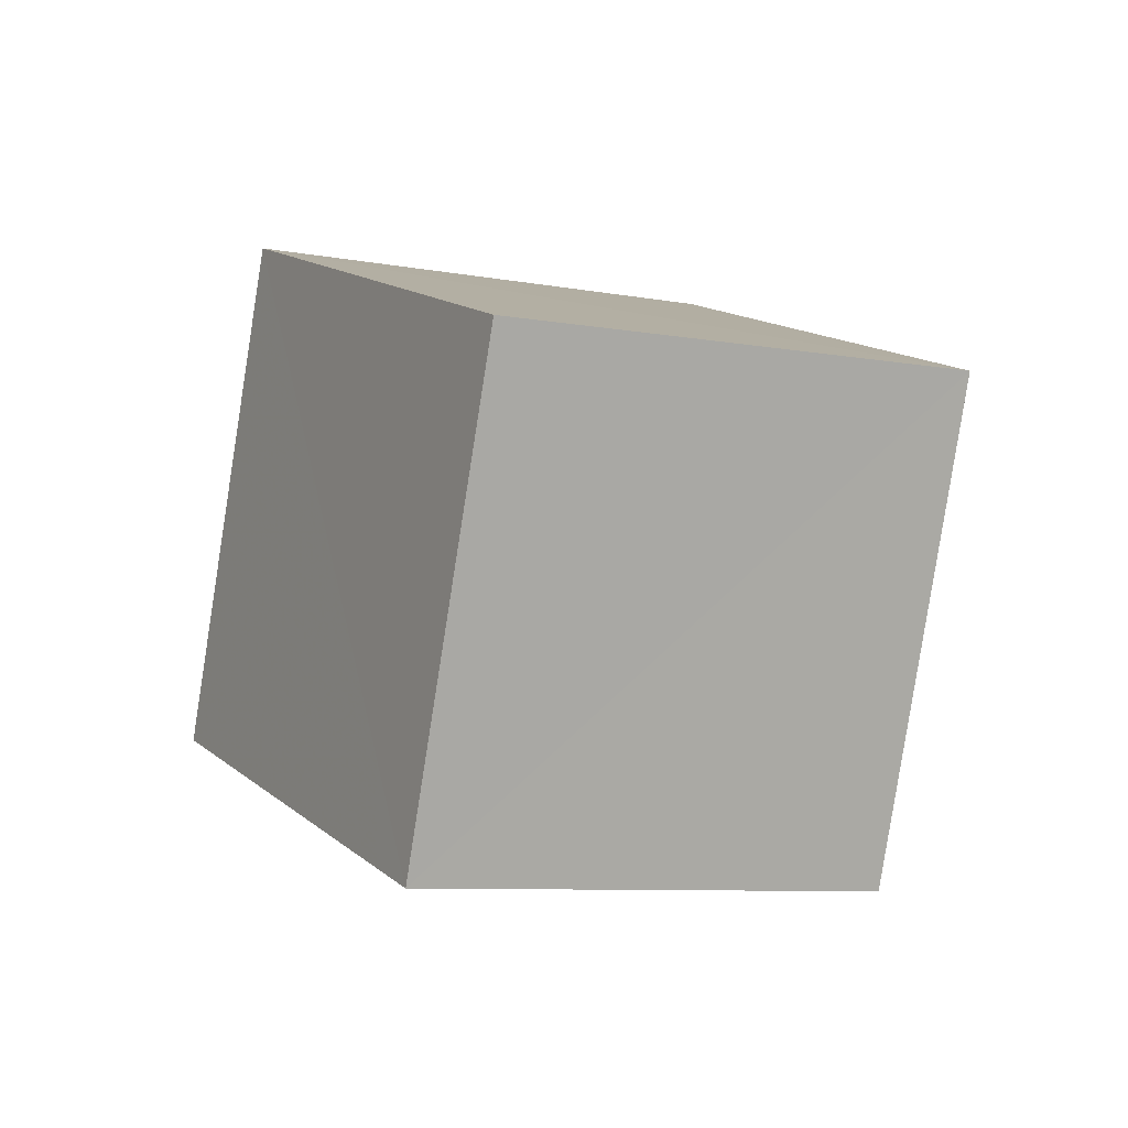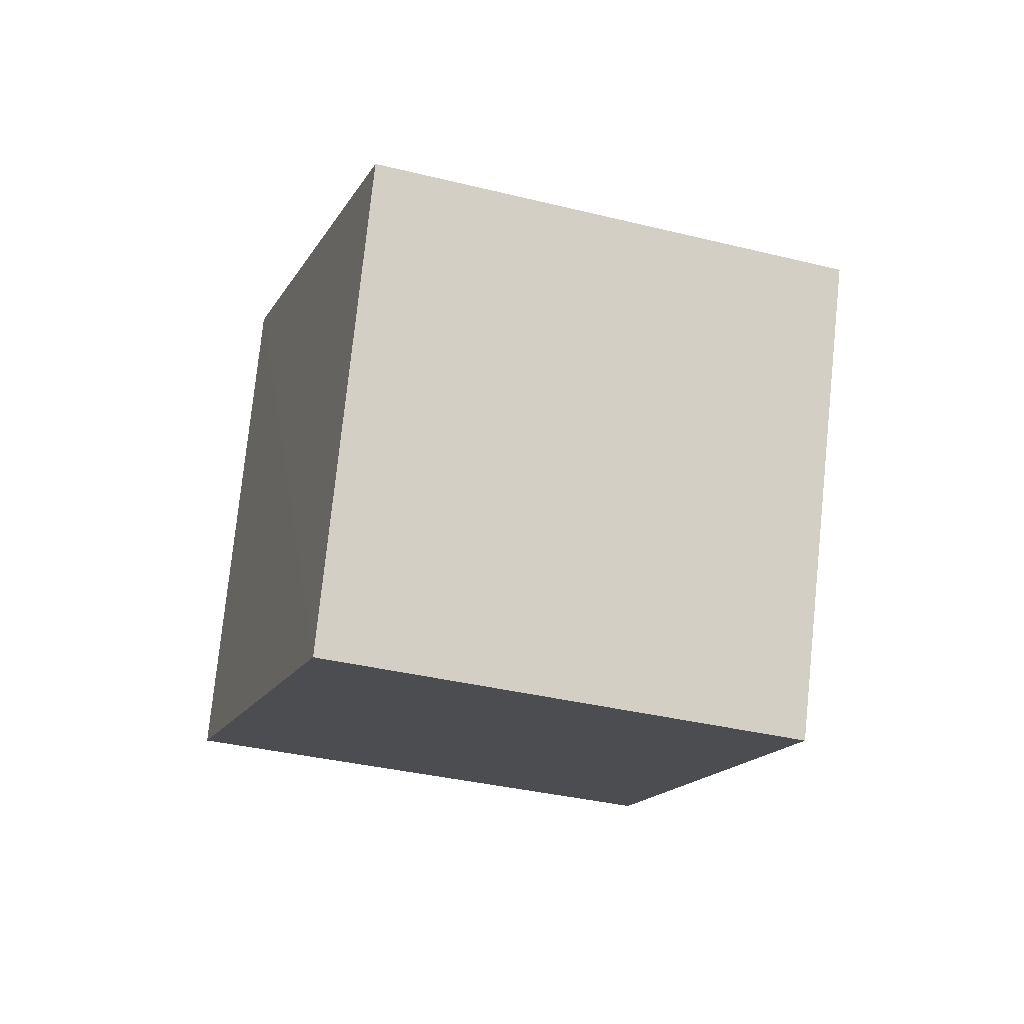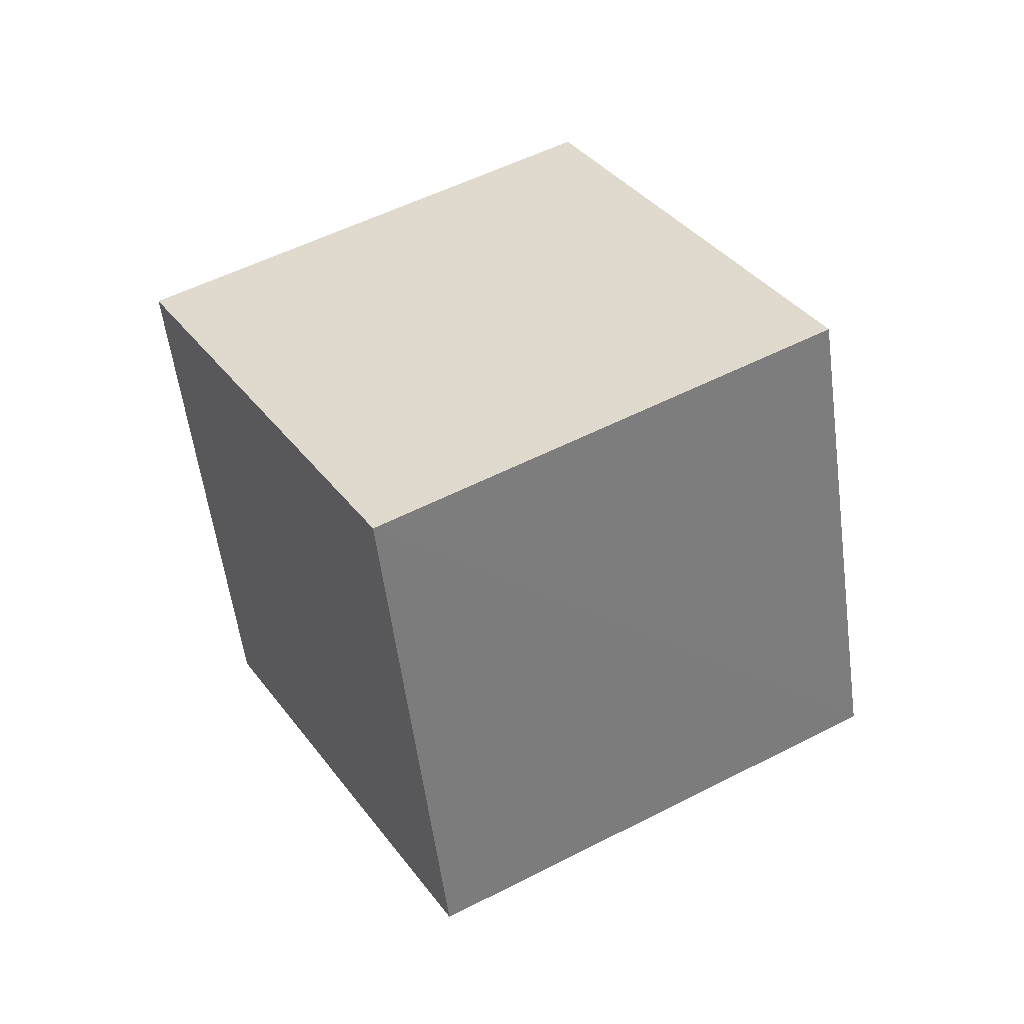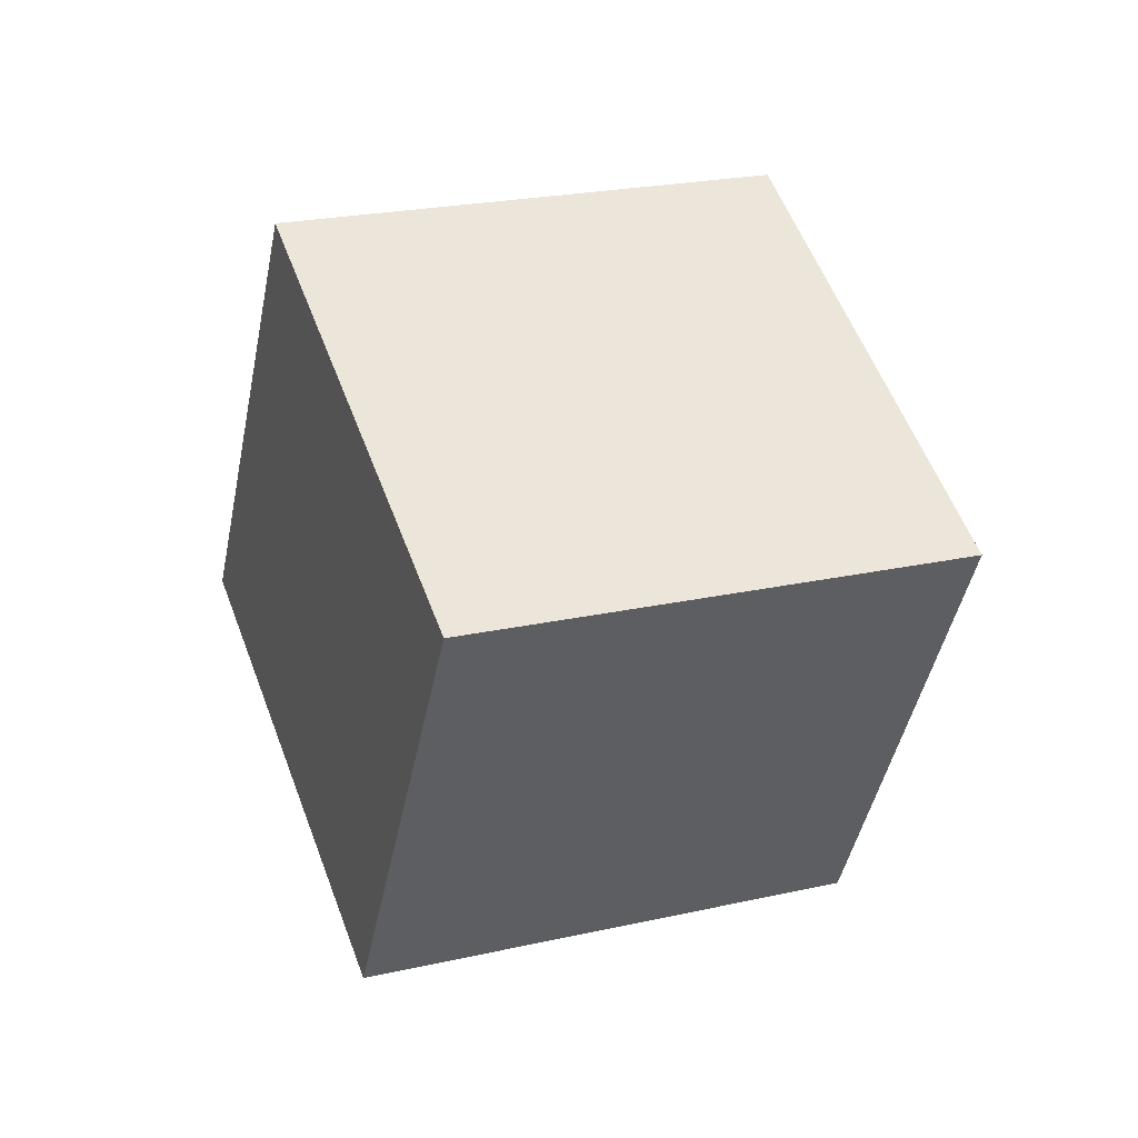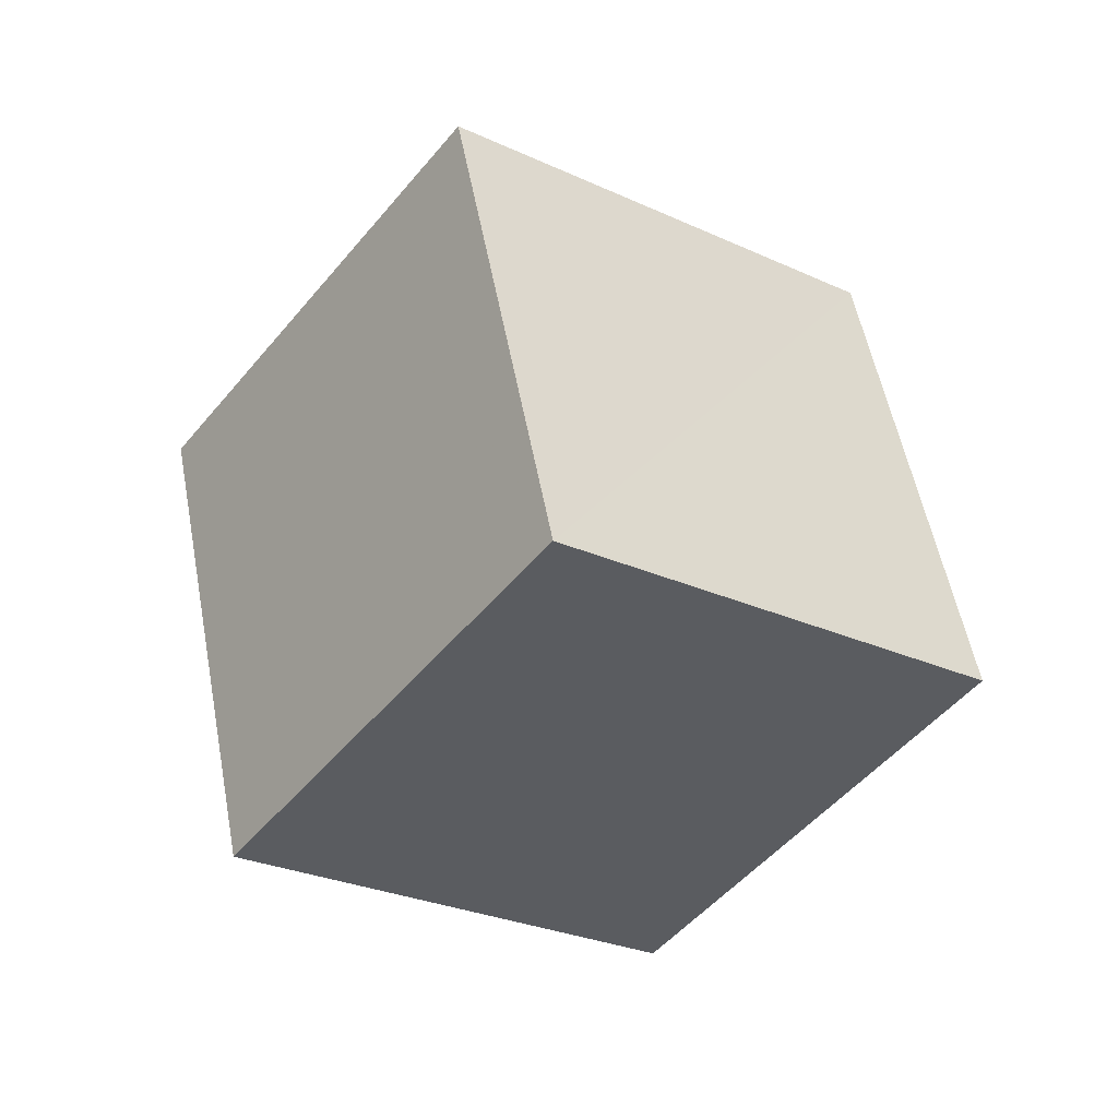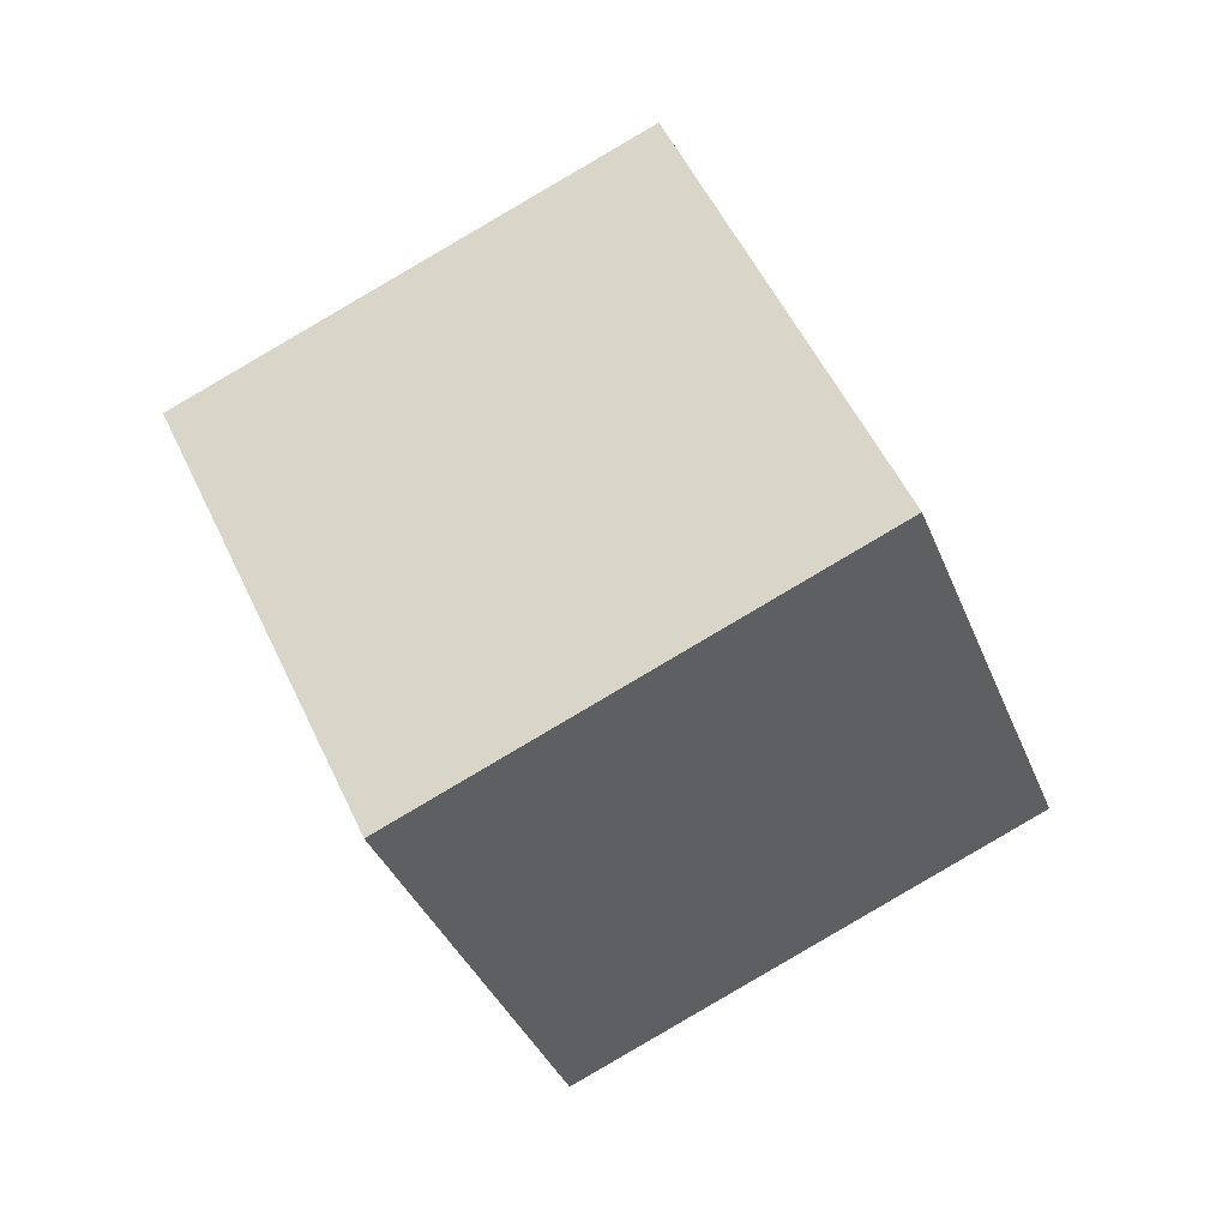
<metadata>
{"format":"obj","ext":"obj","renderer":"f3d","projection":"perspective","resolution":1024,"background":"white","views":[{"elev":75.7,"azim":-122.6,"up":"+Y"},{"elev":-67.6,"azim":111.7,"up":"+Z"},{"elev":-30.7,"azim":55.6,"up":"+Y"},{"elev":-72.0,"azim":-40.8,"up":"+Y"},{"elev":29.1,"azim":-143.4,"up":"+Y"},{"elev":-8.7,"azim":67.3,"up":"+Y"}]}
</metadata>
<code>
v  1.059  1.938  0.9673
v  1.659  1.159  0.7852
v  2.344  1.54  1.408
v  1.74  2.321  1.587
v  0.6436  1.444  1.732
v  1.241  0.6615  1.55
v  1.928  1.042  2.171
v  1.329  1.822  2.352
f 3 1 2
f 5 7 6
f 1 3 4
f 1 6 2
f 7 5 8
f 2 7 3
f 6 1 5
f 3 8 4
f 7 2 6
f 1 8 5
f 8 3 7
f 8 1 4

</code>
